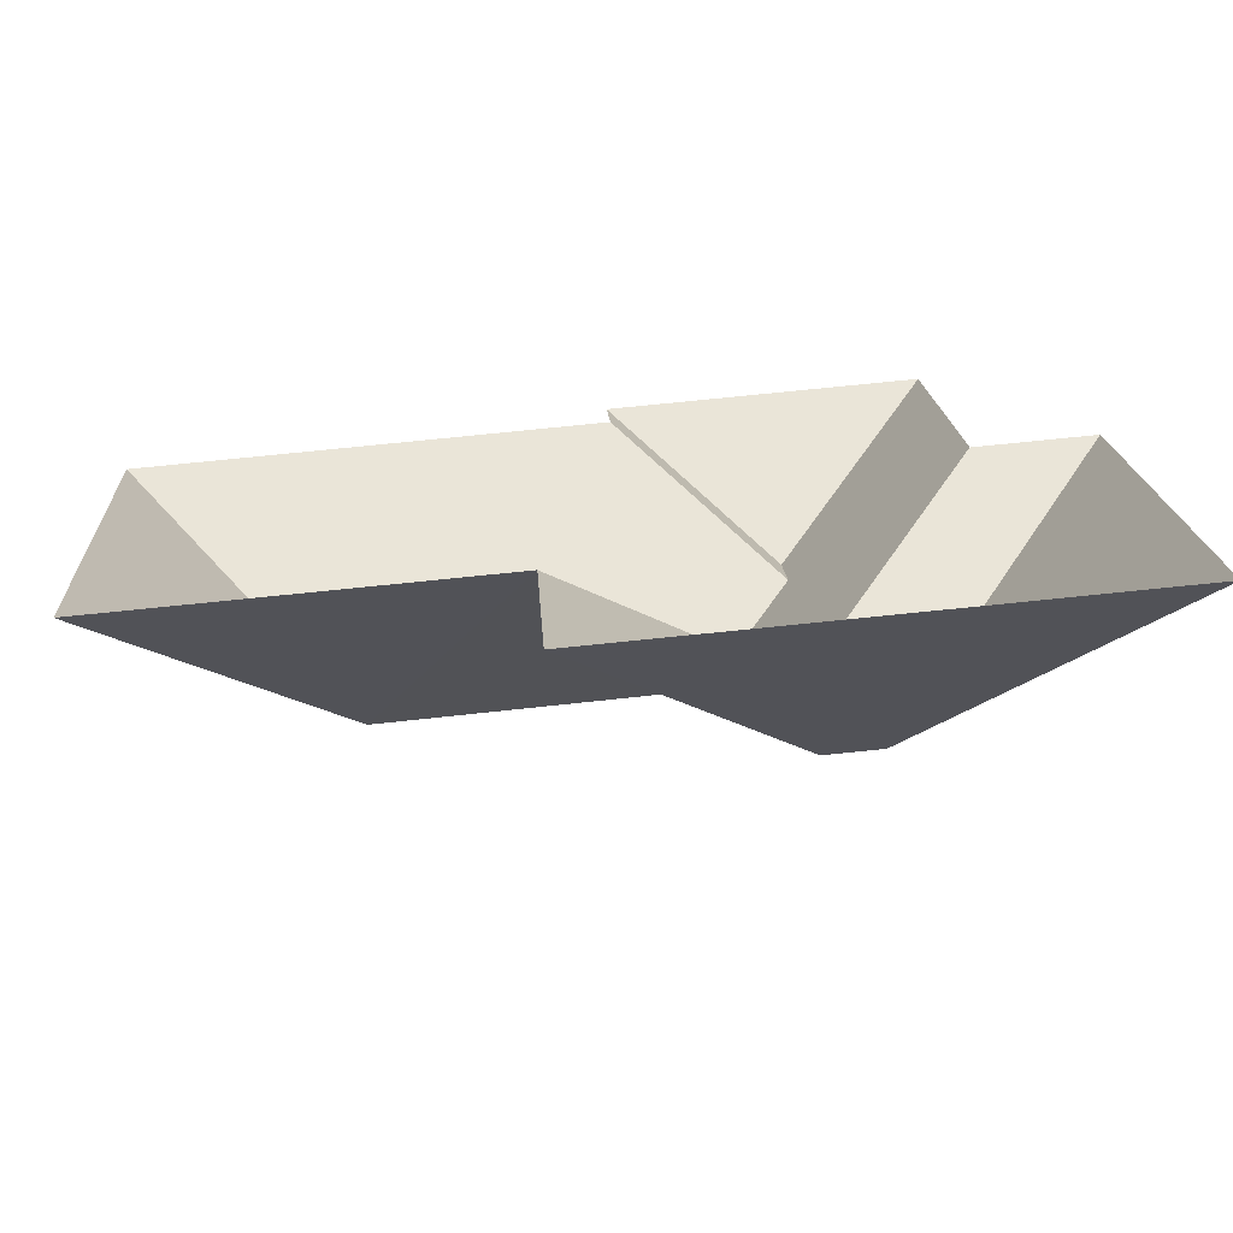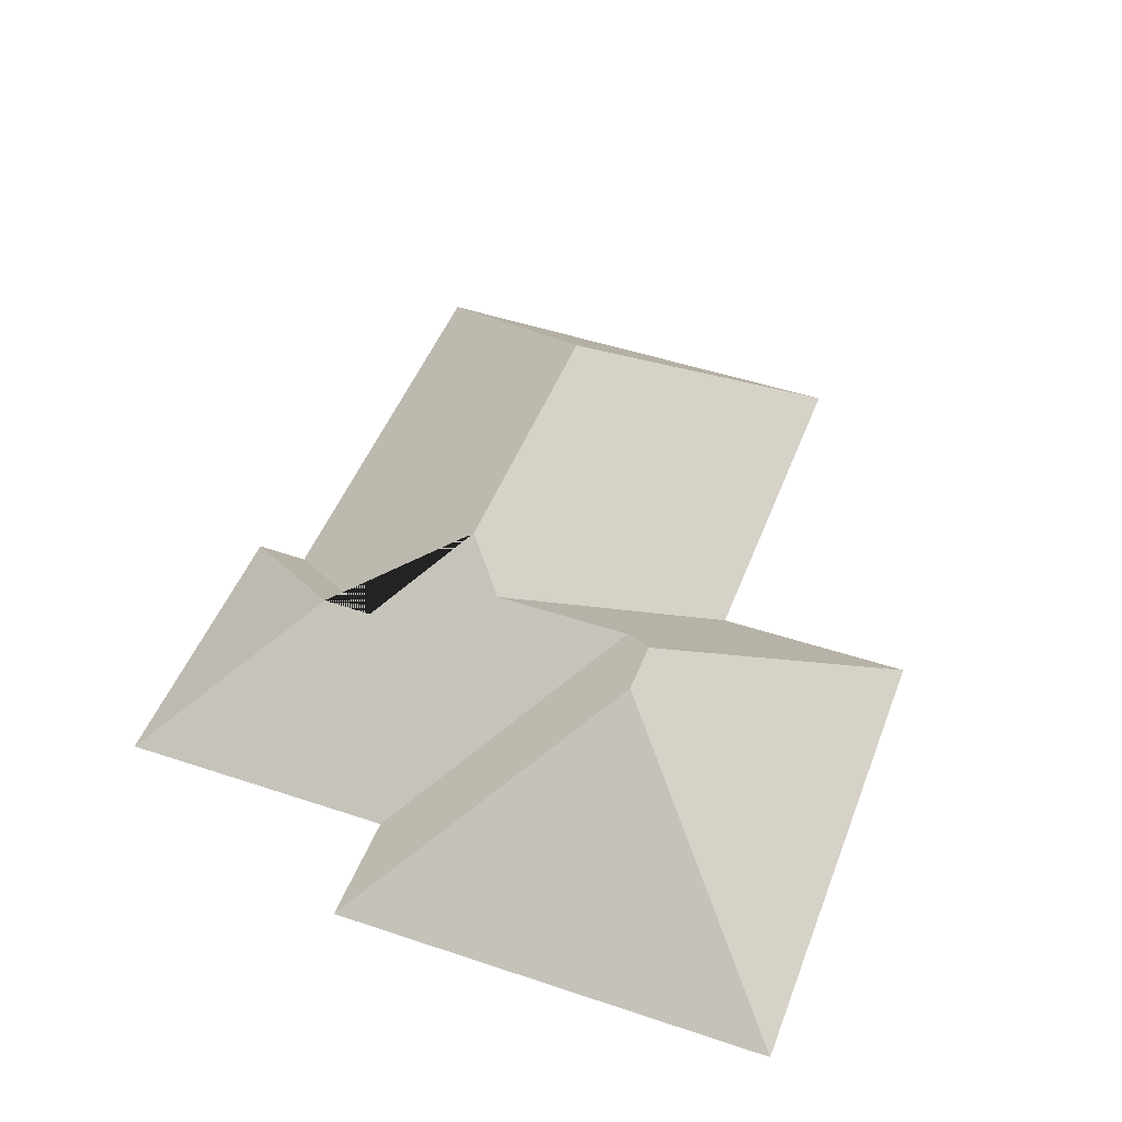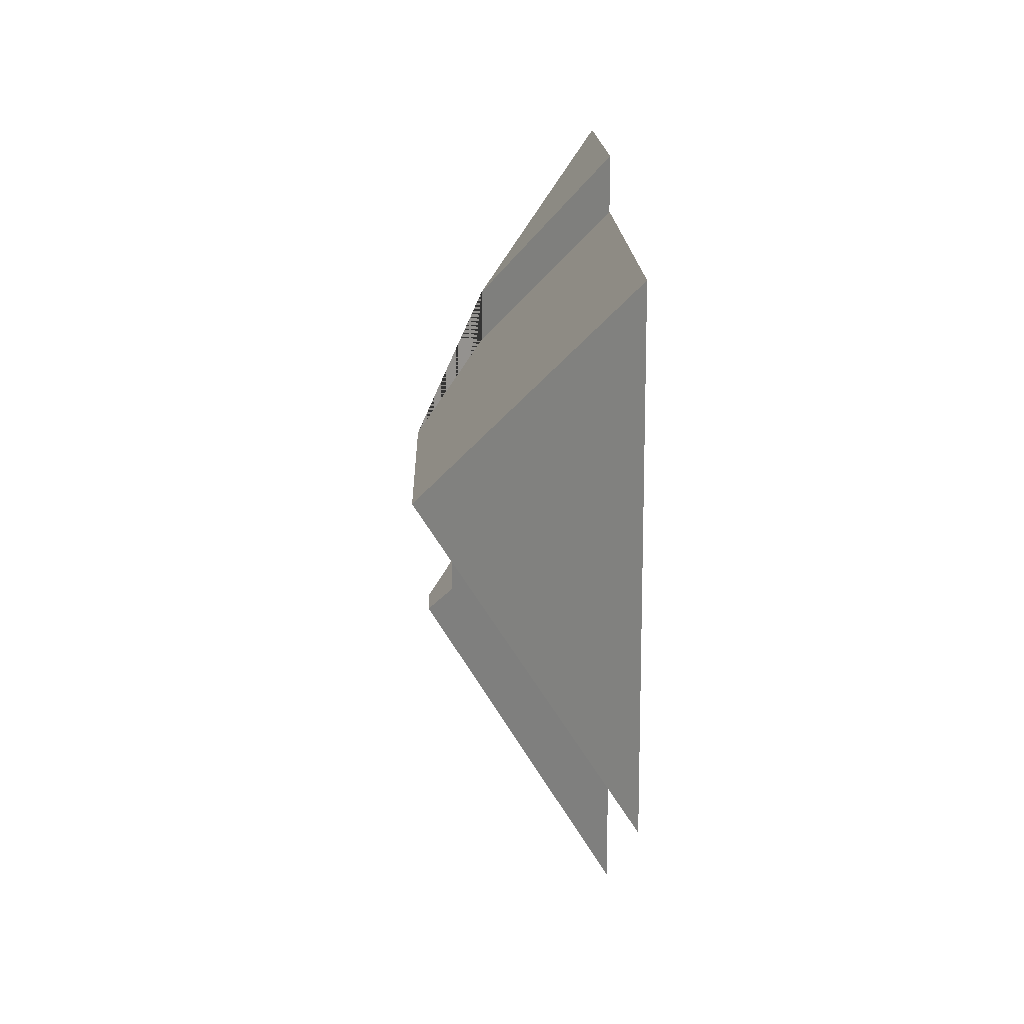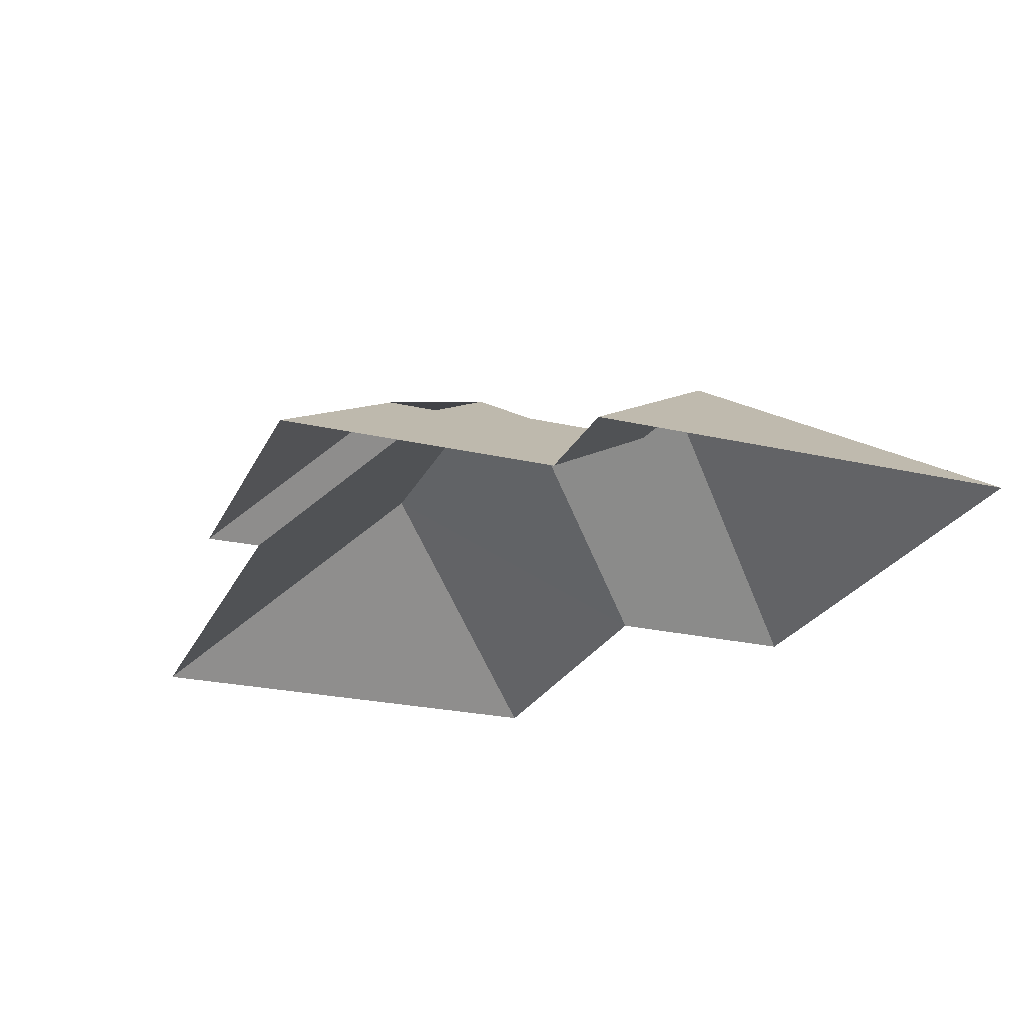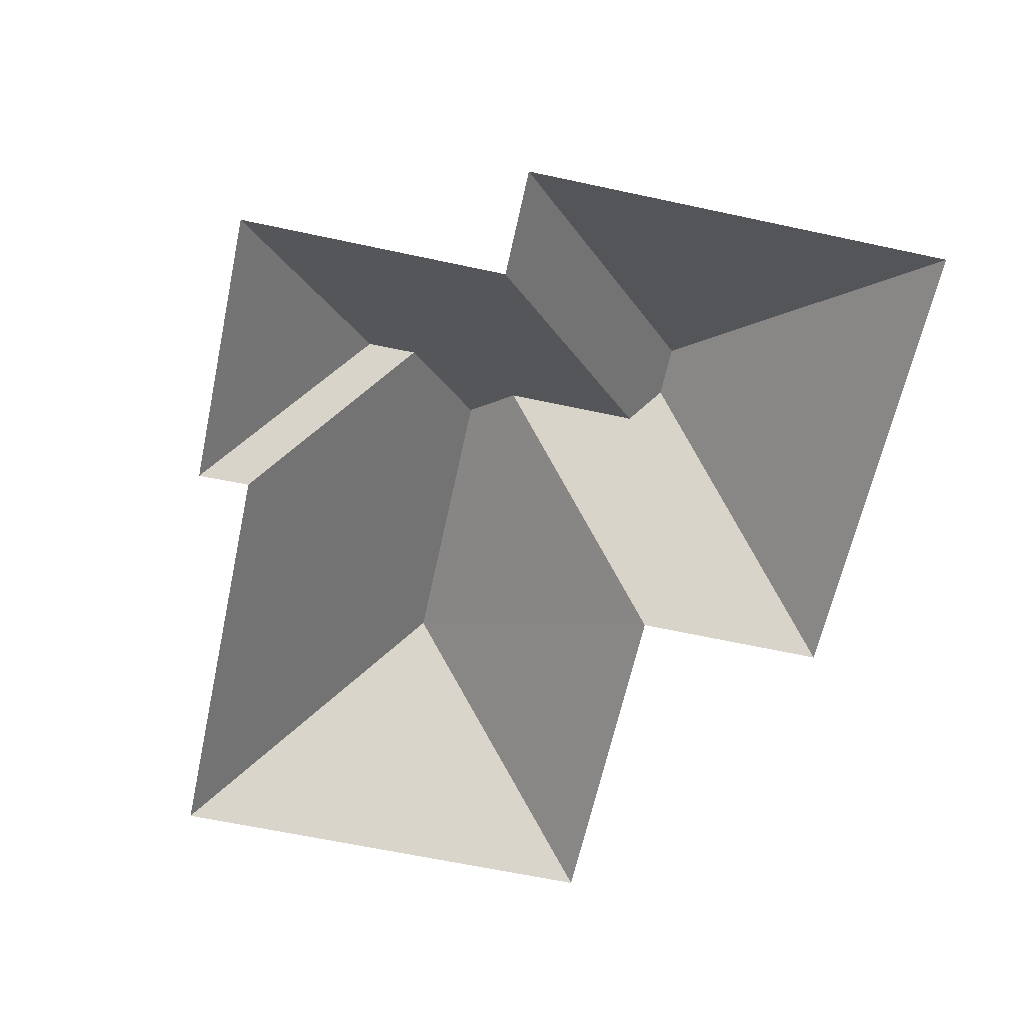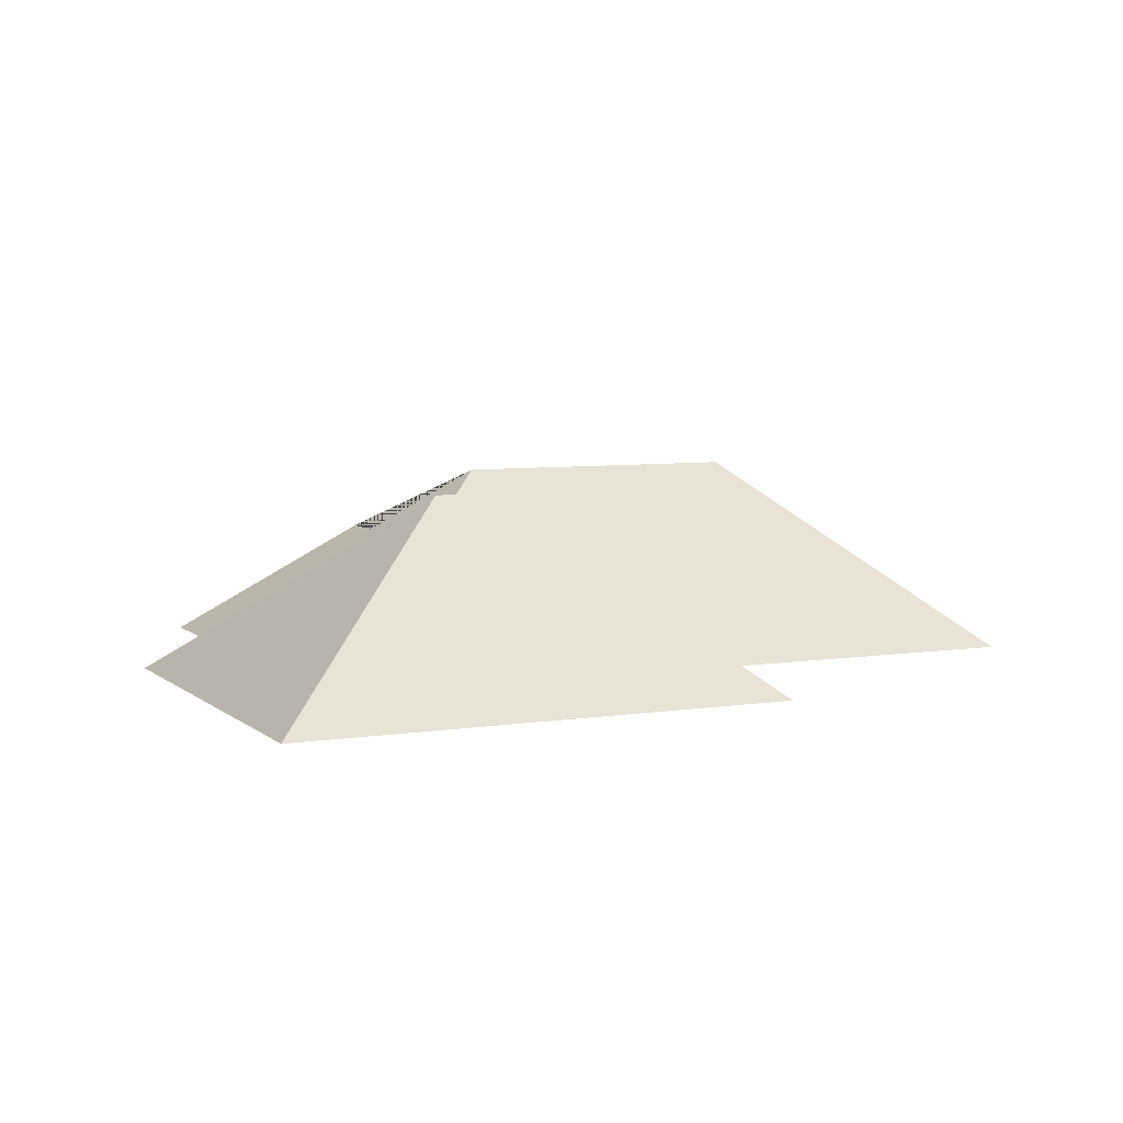
<metadata>
{"format":"obj","ext":"obj","renderer":"f3d","projection":"perspective","resolution":1024,"background":"white","views":[{"elev":-72.6,"azim":5.0,"up":"+Z"},{"elev":48.3,"azim":107.5,"up":"+Y"},{"elev":11.4,"azim":-91.4,"up":"+Z"},{"elev":-24.4,"azim":66.2,"up":"+Y"},{"elev":-63.3,"azim":74.7,"up":"+Y"},{"elev":6.1,"azim":151.7,"up":"+Y"}]}
</metadata>
<code>
o CG10_500_038056_0018_roof
v 164.3 75 -285
v 343.2 75 -275.6
v 25.34 75 -219.4
v 160.6 75 -212.3
v 256 141.6 -199.2
v 236.4 141.6 -200.2
v 225.1 132.2 -189.3
v 222.4 132.1 -138.8
v 205.7 144.7 -124.4
v 97.48 145 -130.4
v 293.6 75 -116.2
v 334.7 75 -114
v 235 120.3 -92.85
v 233.9 120.4 -74.46
v 16.38 75 -48.93
v 180.7 75 -40.23
v 179.4 75 -20.45
v 288.2 75 -14.73
v 164.3 0 -285
v 343.2 0 -275.6
v 334.7 0 -114
v 293.6 0 -116.2
v 288.2 0 -14.73
v 179.4 0 -20.45
v 180.7 0 -40.23
v 16.38 0 -48.93
v 25.34 0 -219.4
v 160.6 0 -212.3
f 17 18 14
f 17 14 13 16
f 15 16 13 9 10
f 15 10 3
f 10 9 8 4
f 10 4 3
f 14 18 11 7 8 9 13
f 11 12 5 6 7
f 12 2 5
f 1 6 5 2
f 4 8 7 6 1

</code>
